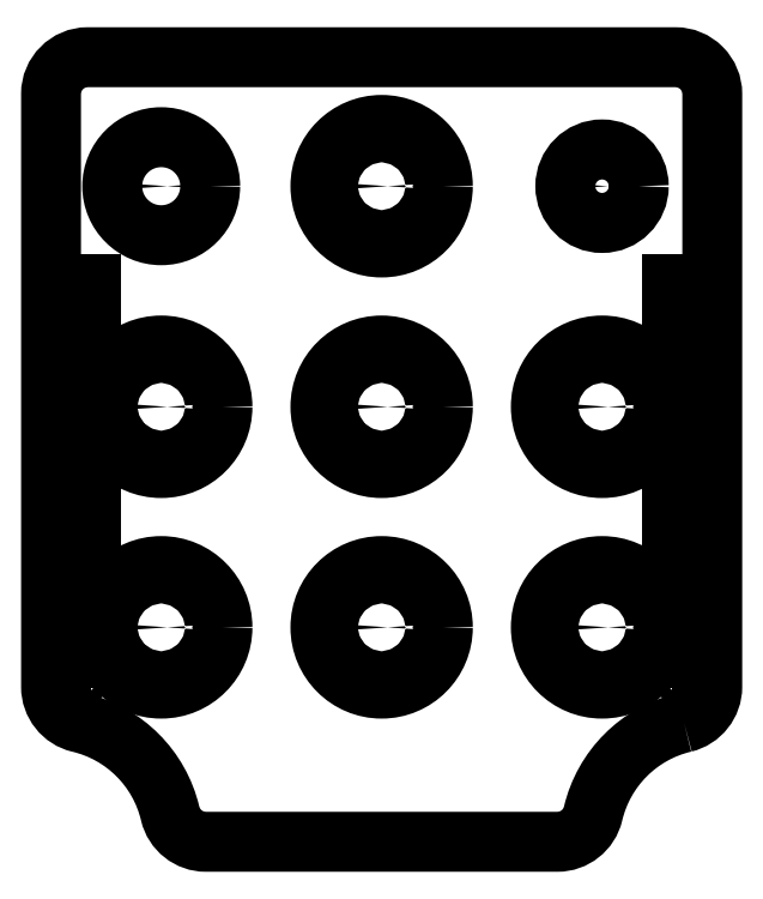
<metadata>
{"format":"dxf","ext":"dxf","renderer":"ezdxf+matplotlib","layout":"modelspace","background":"white","min_lineweight":24,"dpi":150}
</metadata>
<code>
0
SECTION
2
ENTITIES
0
CIRCLE
8
0
10
18
20
-9
30
0
40
5
210
-0
220
0
230
1
0
CIRCLE
8
0
10
18
20
-9
30
0
40
0.5
210
-0
220
0
230
1
0
CIRCLE
8
0
10
-2.22e-15
20
-9
30
0
40
5
210
-0
220
0
230
1
0
CIRCLE
8
0
10
-2.22e-15
20
-9
30
0
40
0.5
210
-0
220
0
230
1
0
CIRCLE
8
0
10
-18
20
-9
30
0
40
5
210
-0
220
0
230
1
0
CIRCLE
8
0
10
-18
20
-9
30
0
40
0.5
210
-0
220
0
230
1
0
CIRCLE
8
0
10
-18
20
9
30
0
40
5
210
-0
220
0
230
1
0
CIRCLE
8
0
10
-18
20
9
30
0
40
0.5
210
-0
220
0
230
1
0
CIRCLE
8
0
10
-2.22e-15
20
9
30
0
40
5
210
-0
220
0
230
1
0
CIRCLE
8
0
10
-2.22e-15
20
9
30
0
40
0.5
210
-0
220
0
230
1
0
CIRCLE
8
0
10
18
20
9
30
0
40
5
210
-0
220
0
230
1
0
CIRCLE
8
0
10
18
20
9
30
0
40
0.5
210
-0
220
0
230
1
0
CIRCLE
8
0
10
18
20
27
30
0
40
0.5
210
-0
220
0
230
1
0
CIRCLE
8
0
10
18
20
27
30
0
40
3
210
-0
220
0
230
1
0
CIRCLE
8
0
10
1.306e-16
20
27
30
0
40
0.5
210
-0
220
0
230
1
0
CIRCLE
8
0
10
1.306e-16
20
27
30
0
40
5
210
-0
220
0
230
1
0
CIRCLE
8
0
10
-18
20
27
30
0
40
0.5
210
-0
220
0
230
1
0
CIRCLE
8
0
10
-18
20
27
30
0
40
4
210
-0
220
0
230
1
0
LWPOLYLINE
8
0
90
12
70
1
43
0
10
24.69
20
-16.77
42
0.3475
10
27
20
-13.85
10
27
20
34.53
42
0.4142
10
24
20
37.53
10
-24
20
37.53
42
0.4142
10
-27
20
34.53
10
-27
20
-13.85
42
0.3475
10
-24.69
20
-16.77
42
-0.2835
10
-17.27
20
-24.19
42
0.3475
10
-14.35
20
-26.5
10
14.35
20
-26.5
42
0.3475
10
17.27
20
-24.19
42
-0.2835
0
LWPOLYLINE
8
0
90
4
70
1
43
0
10
23.75
20
-13.95
10
23.75
20
19.03
10
26.25
20
19.03
10
26.25
20
-13.95
0
CIRCLE
8
0
10
25
20
17.78
30
0
40
0.5
210
-0
220
0
230
1
0
CIRCLE
8
0
10
25
20
15.24
30
0
40
0.5
210
-0
220
0
230
1
0
CIRCLE
8
0
10
25
20
12.7
30
0
40
0.5
210
-0
220
0
230
1
0
CIRCLE
8
0
10
25
20
10.16
30
0
40
0.5
210
-0
220
0
230
1
0
CIRCLE
8
0
10
25
20
7.62
30
0
40
0.5
210
-0
220
0
230
1
0
CIRCLE
8
0
10
25
20
5.08
30
0
40
0.5
210
-0
220
0
230
1
0
CIRCLE
8
0
10
25
20
2.54
30
0
40
0.5
210
-0
220
0
230
1
0
CIRCLE
8
0
10
25
20
-2.22e-15
30
0
40
0.5
210
-0
220
0
230
1
0
CIRCLE
8
0
10
25
20
-2.54
30
0
40
0.5
210
-0
220
0
230
1
0
CIRCLE
8
0
10
25
20
-5.08
30
0
40
0.5
210
-0
220
0
230
1
0
CIRCLE
8
0
10
25
20
-7.62
30
0
40
0.5
210
-0
220
0
230
1
0
CIRCLE
8
0
10
25
20
-10.16
30
0
40
0.5
210
-0
220
0
230
1
0
CIRCLE
8
0
10
25
20
-12.7
30
0
40
0.5
210
-0
220
0
230
1
0
LWPOLYLINE
8
0
90
4
70
1
43
0
10
-23.75
20
-13.95
10
-23.75
20
19.03
10
-26.25
20
19.03
10
-26.25
20
-13.95
0
CIRCLE
8
0
10
-25
20
17.78
30
0
40
0.5
210
-0
220
0
230
1
0
CIRCLE
8
0
10
-25
20
15.24
30
0
40
0.5
210
-0
220
0
230
1
0
CIRCLE
8
0
10
-25
20
12.7
30
0
40
0.5
210
-0
220
0
230
1
0
CIRCLE
8
0
10
-25
20
10.16
30
0
40
0.5
210
-0
220
0
230
1
0
CIRCLE
8
0
10
-25
20
7.62
30
0
40
0.5
210
-0
220
0
230
1
0
CIRCLE
8
0
10
-25
20
5.08
30
0
40
0.5
210
-0
220
0
230
1
0
CIRCLE
8
0
10
-25
20
2.54
30
0
40
0.5
210
-0
220
0
230
1
0
CIRCLE
8
0
10
-25
20
-2.22e-15
30
0
40
0.5
210
-0
220
0
230
1
0
CIRCLE
8
0
10
-25
20
-2.54
30
0
40
0.5
210
-0
220
0
230
1
0
CIRCLE
8
0
10
-25
20
-5.08
30
0
40
0.5
210
-0
220
0
230
1
0
CIRCLE
8
0
10
-25
20
-7.62
30
0
40
0.5
210
-0
220
0
230
1
0
CIRCLE
8
0
10
-25
20
-10.16
30
0
40
0.5
210
-0
220
0
230
1
0
CIRCLE
8
0
10
-25
20
-12.7
30
0
40
0.5
210
-0
220
0
230
1
0
ENDSEC
0
EOF

</code>
